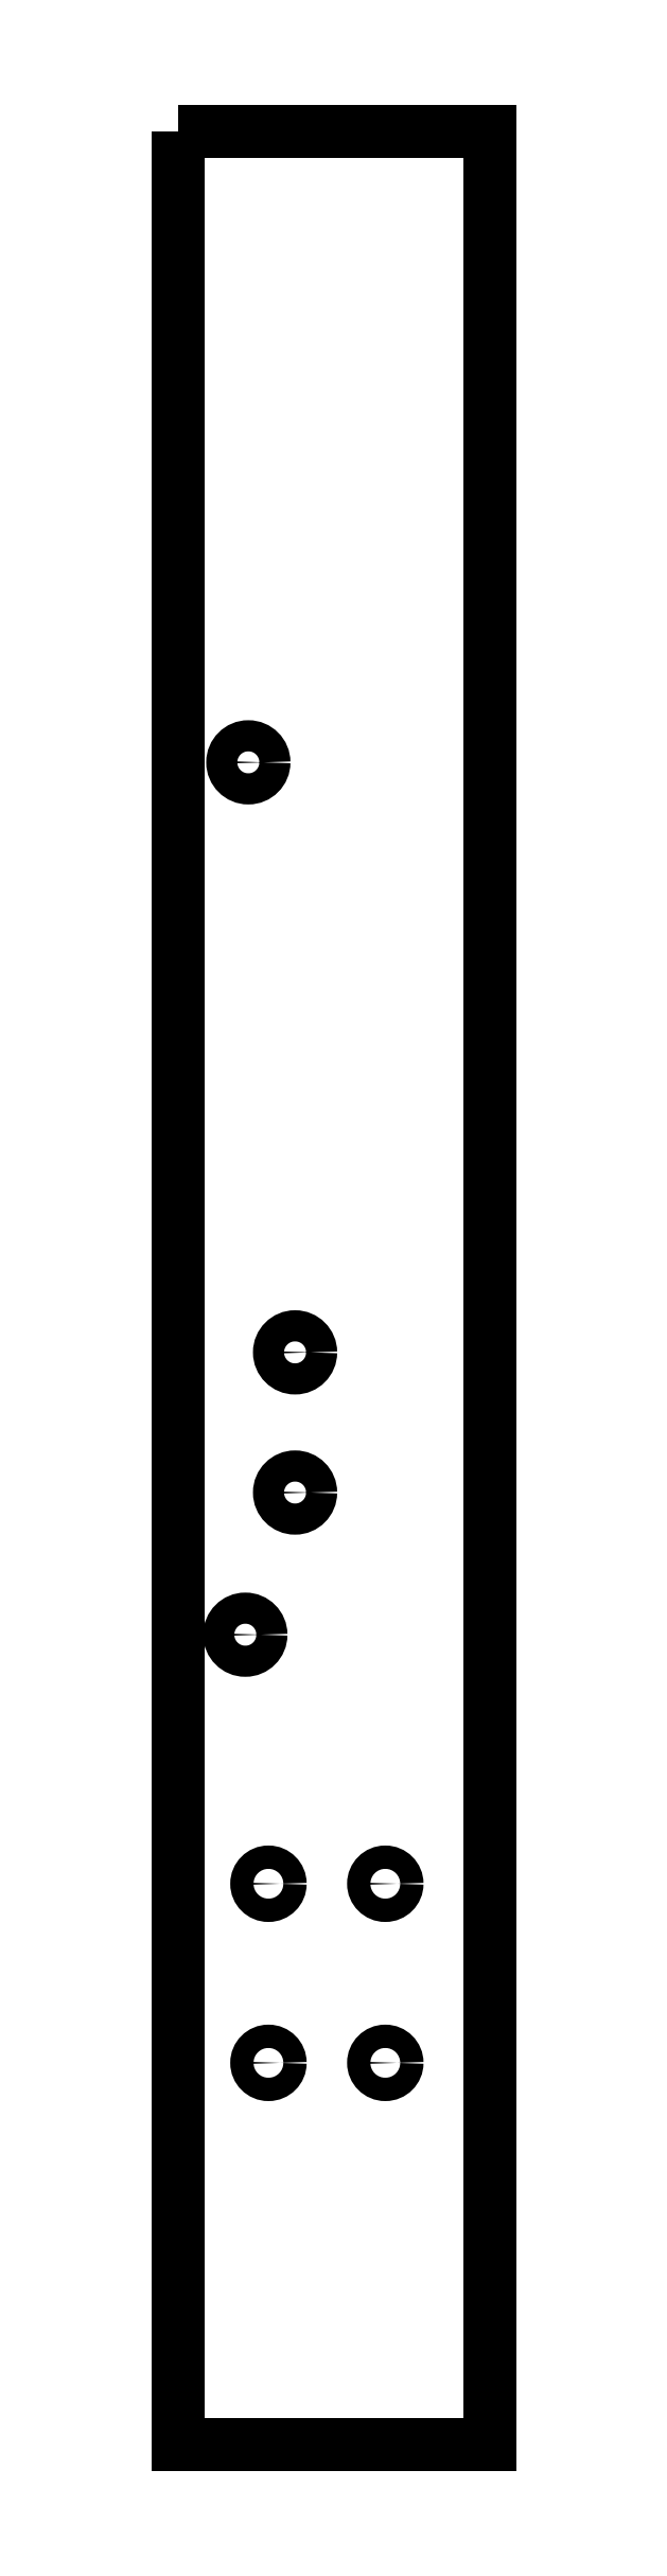
<metadata>
{"format":"dxf","ext":"dxf","renderer":"ezdxf+matplotlib","layout":"modelspace","background":"white","min_lineweight":24,"dpi":150}
</metadata>
<code>
0
SECTION
2
ENTITIES
0
CIRCLE
8
0
10
9
20
67
30
0
40
2
210
3.944e-31
220
-3.488e-105
230
1
0
CIRCLE
8
0
10
8.614
20
-45.02
30
0
40
2
210
3.944e-31
220
-6.976e-105
230
1
0
CIRCLE
8
0
10
15
20
-8.766
30
0
40
2
210
-2.425e-88
220
2.489e-60
230
1
0
CIRCLE
8
0
10
15
20
-26.77
30
0
40
2
210
-2.425e-88
220
2.489e-60
230
1
0
CIRCLE
8
0
10
26.58
20
-77
30
0
40
1.5
210
1.123e-76
220
6.919e-109
230
1
0
CIRCLE
8
0
10
26.58
20
-100
30
0
40
1.5
210
1.123e-76
220
6.919e-109
230
1
0
CIRCLE
8
0
10
11.58
20
-77
30
0
40
1.5
210
1.123e-76
220
6.919e-109
230
1
0
CIRCLE
8
0
10
11.58
20
-100
30
0
40
1.5
210
1.123e-76
220
6.919e-109
230
1
0
LWPOLYLINE
8
0
90
4
70
1
43
0
10
-2.176e-13
20
148
10
40
20
148
10
40
20
-149
10
7.125e-13
20
-149
0
ENDSEC
0
EOF

</code>
